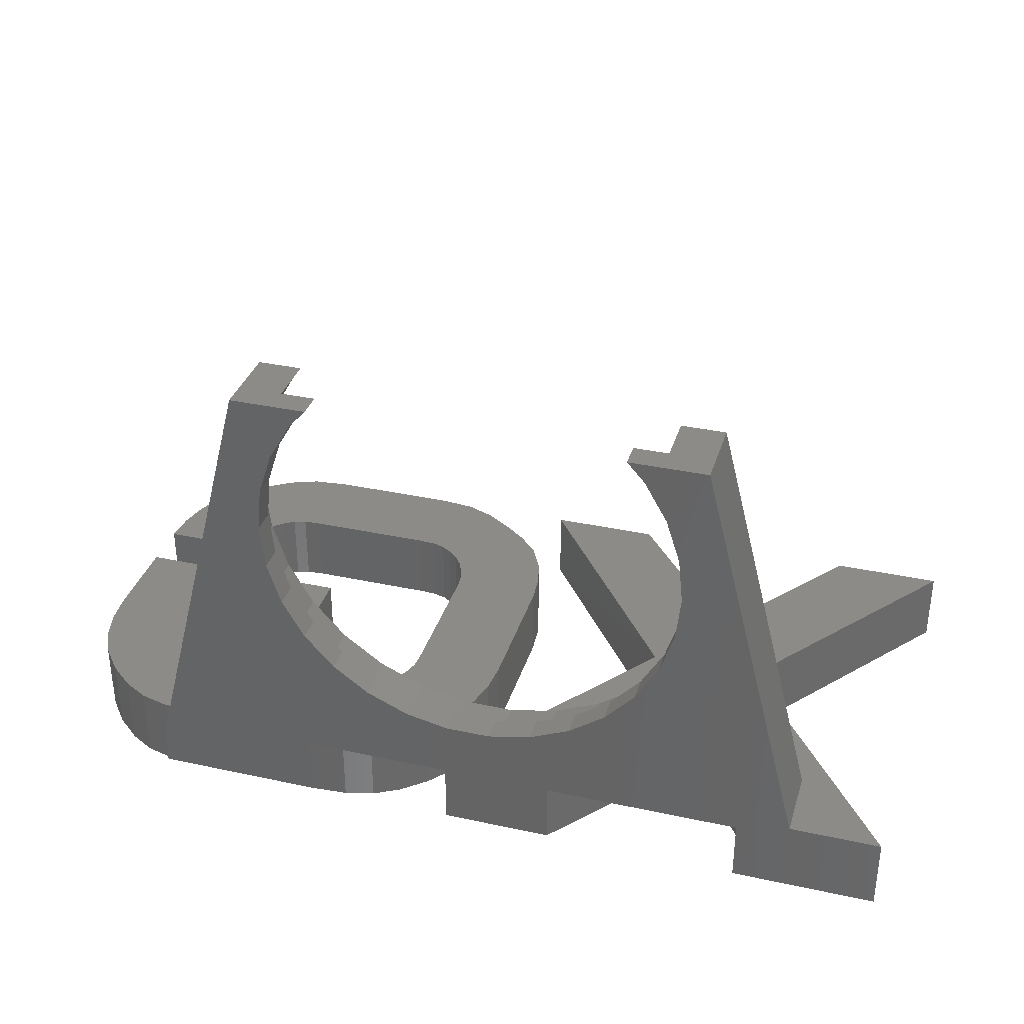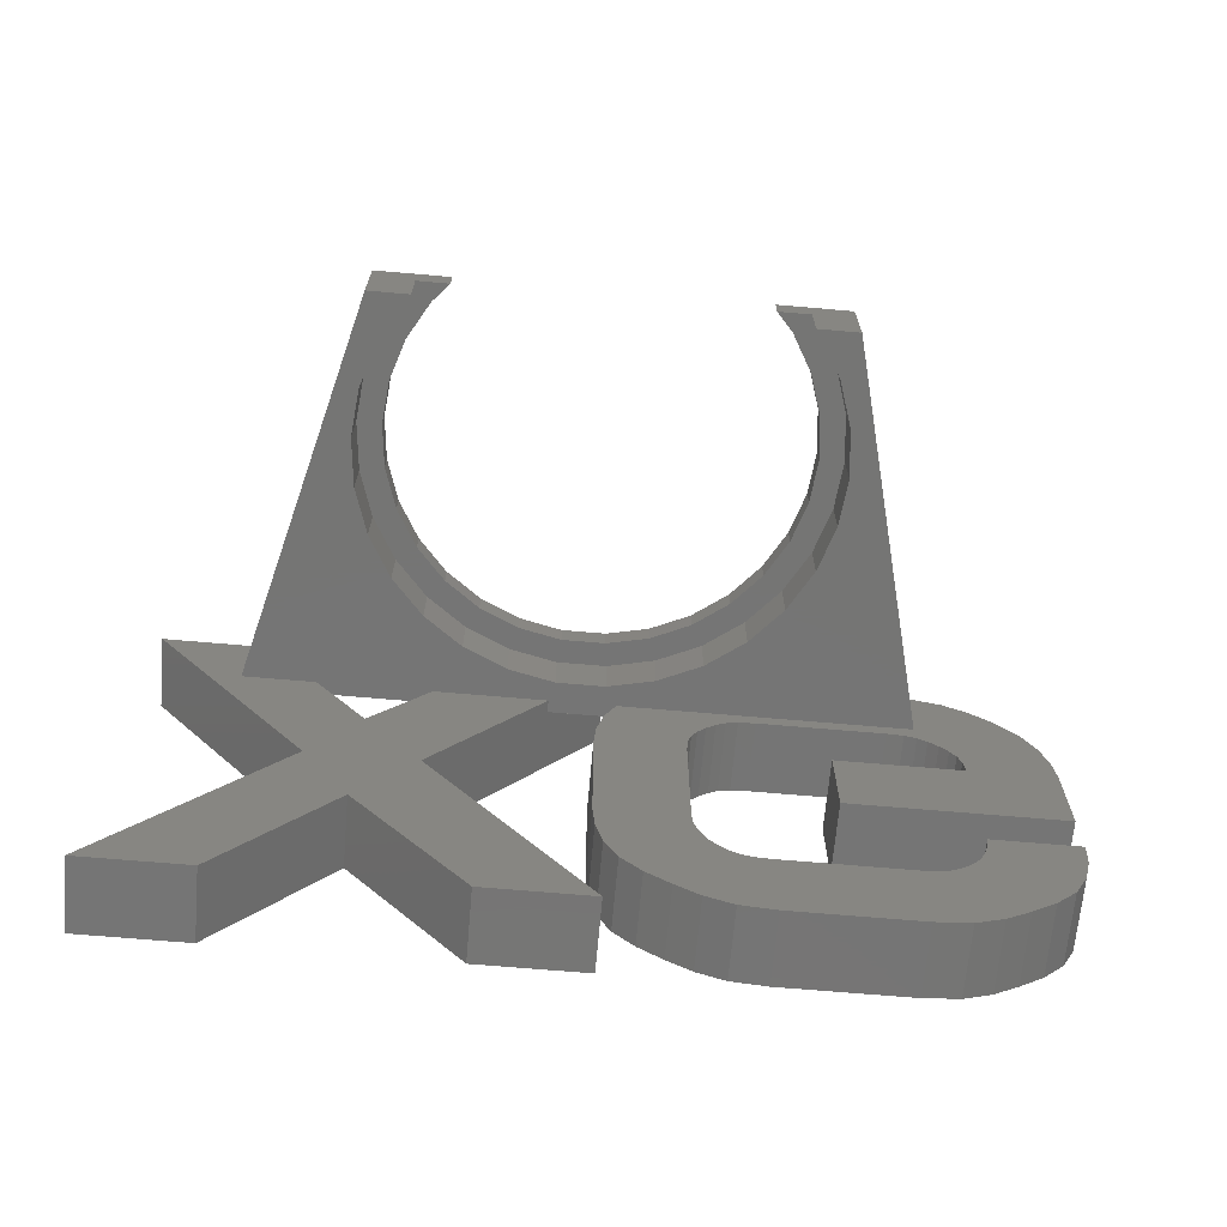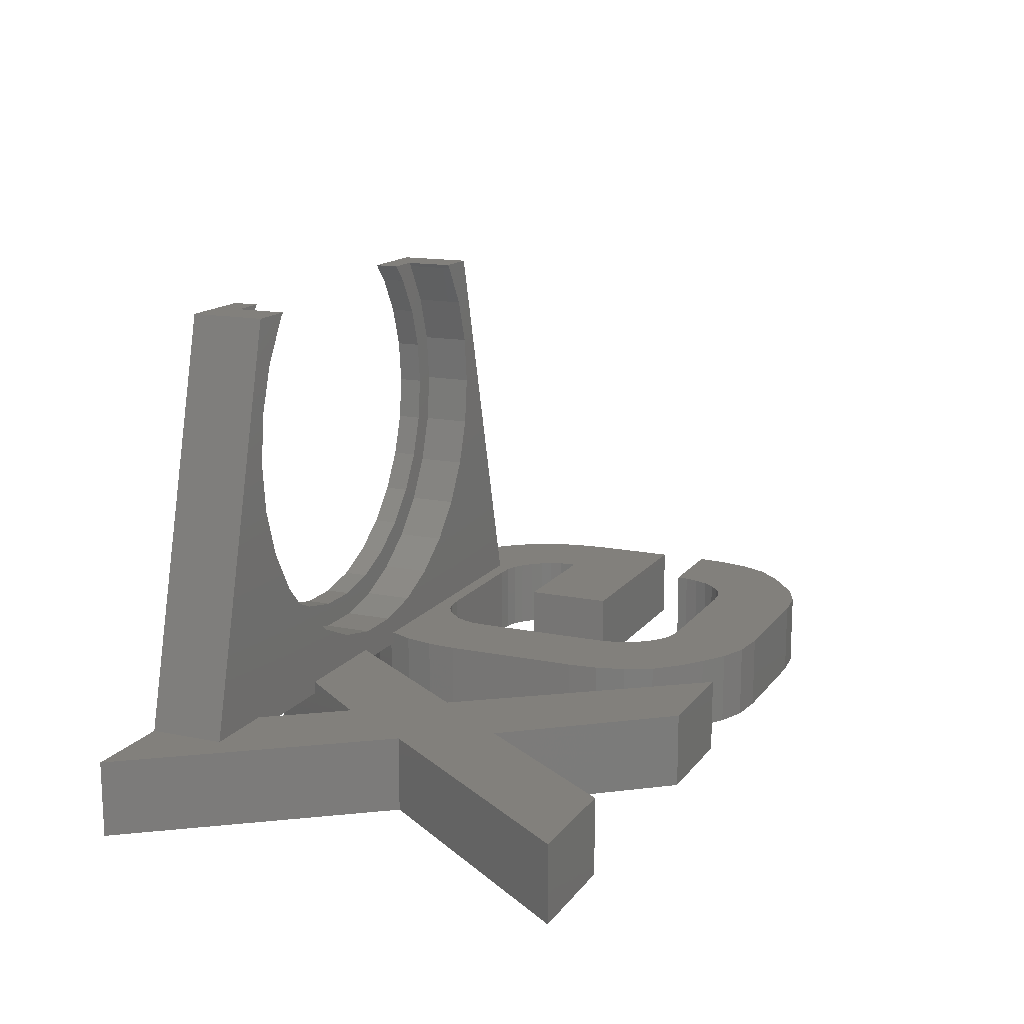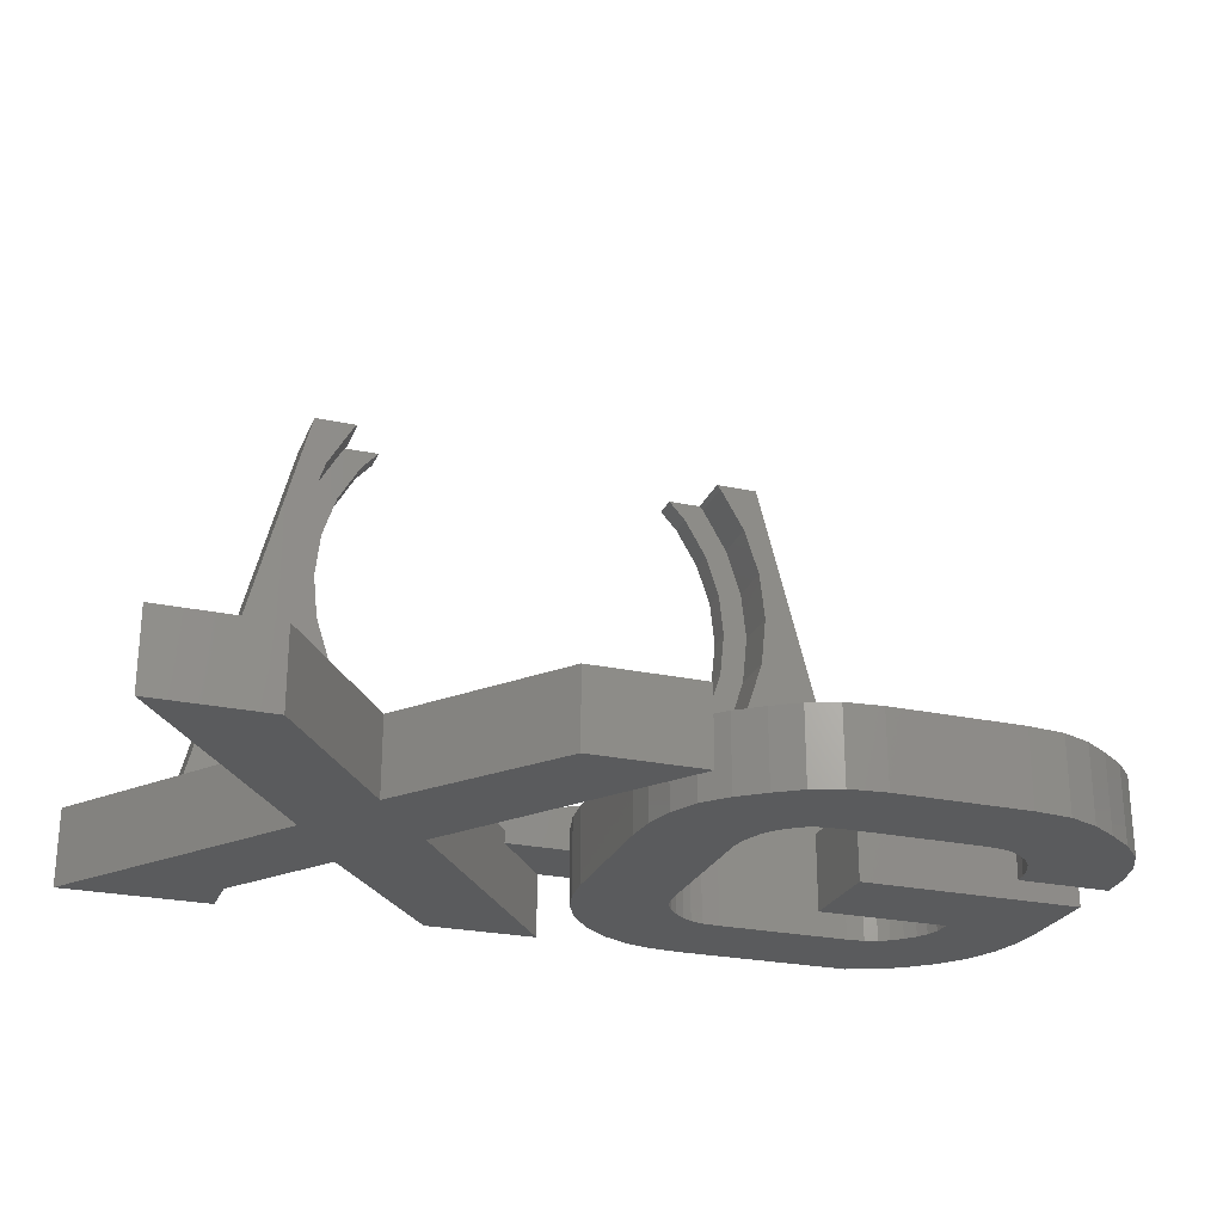
<metadata>
{"format":"stl","ext":"stl","renderer":"f3d","projection":"perspective","resolution":1024,"background":"white","views":[{"elev":34.2,"azim":-163.7,"up":"+Z"},{"elev":-67.5,"azim":-5.0,"up":"+Y"},{"elev":14.8,"azim":-66.2,"up":"+Z"},{"elev":-25.1,"azim":-19.2,"up":"+Z"}]}
</metadata>
<code>
# stl→obj: 290 verts, 580 faces
v -34 5.511e-16 6
v -26.73 5.511e-16 6
v -34 -1.837e-16 0
v -15.53 3.908e-15 33.41
v -18.5 4.47e-15 38
v 14 4.286e-16 5
v 27.5 1.837e-16 3
v 14 -1.837e-16 0
v -12.4 4.47e-15 38
v -13.75 4.285e-15 36.49
v -16.63 3.494e-15 30.03
v -15.53 2.215e-15 19.59
v -16.63 2.629e-15 22.97
v -17 3.062e-15 26.5
v -13.75 1.838e-15 16.51
v -11.38 1.514e-15 13.87
v -8.5 1.259e-15 11.78
v -22.5 -1.837e-16 0
v -22.5 4.286e-16 5
v -1.777 9.911e-16 9.593
v 1.777 9.911e-16 9.593
v 8.5 1.259e-15 11.78
v 5.253 1.082e-15 10.33
v 11.38 1.514e-15 13.87
v 13.75 1.838e-15 16.51
v 15.53 2.215e-15 19.59
v 17 3.062e-15 26.5
v 18.5 4.47e-15 38
v 16.63 2.629e-15 22.97
v 16.63 3.494e-15 30.03
v 15.53 3.908e-15 33.41
v 13.75 4.285e-15 36.49
v 12.4 4.47e-15 38
v 27.5 -1.837e-16 0
v -6.8 4.286e-16 5
v 2 4.286e-16 5
v -5.253 1.082e-15 10.33
v 2 -1.837e-16 0
v -6.8 -1.837e-16 0
v -26.73 -6 6
v -20.4 -18.4 6
v -34 -36.8 6
v -25.2 -36.8 6
v -16.4 -24.8 6
v -11.6 -18.4 6
v -2.435 -6 6
v -11.6 -6 6
v -16.4 -12 6
v 2 -36.8 6
v -6.8 -36.8 6
v -20.8 -6 6
v -20.4 -18.4 2.253e-15
v -22.5 -3.682 4.509e-16
v -16.4 -12 1.47e-15
v -11.6 -18.4 2.253e-15
v 2 -36.8 4.507e-15
v -6.8 -36.8 4.507e-15
v -16.4 -24.8 3.037e-15
v -25.2 -36.8 4.507e-15
v -34 -36.8 4.507e-15
v -22.5 -3.682 5
v -11.6 -6 5
v -20.8 -6 5
v -2.435 -6 5
v 11.1 -0.2 5
v 8.8 -0.8 5
v 6.8 -1.9 5
v 4.8 -3.6 5
v 3.1 -5.7 5
v 2.957 -6 5
v 11.1 -0.2 2.449e-17
v 1.2 -12.8 1.567e-15
v 1.4 -10.4 1.274e-15
v 1.2 -24 2.939e-15
v 2 -8 9.797e-16
v 3.1 -5.7 6.98e-16
v 4.8 -3.6 4.409e-16
v 6.8 -1.9 2.327e-16
v 8.8 -0.8 9.797e-17
v 14 -7.2 8.817e-16
v 26.8 -7.6 9.307e-16
v 31.6 -1.9 2.327e-16
v 33.6 -3.6 4.409e-16
v 28.4 -8.8 1.078e-15
v 35.3 -5.7 6.98e-16
v 29.6 -10.4 1.274e-15
v 36.4 -8 9.797e-16
v 30 -12.8 1.567e-15
v 37 -10.4 1.274e-15
v 19.6 -20 2.449e-15
v 37.2 -12.8 1.567e-15
v 37.2 -20 2.449e-15
v 27.5 -0.2522 3.088e-17
v 29.6 -0.8 9.797e-17
v 29.1 -9.6 1.176e-15
v 29.9 -11.4 1.396e-15
v 24.4 -7.2 8.817e-16
v 27.6 -8.1 9.919e-16
v 25.8 -7.3 8.94e-16
v 12.6 -7.3 8.94e-16
v 8.5 -11.4 1.396e-15
v 8.8 -10.4 1.274e-15
v 11.6 -7.6 9.307e-16
v 10.8 -8.1 9.919e-16
v 10 -8.8 1.078e-15
v 9.3 -9.6 1.176e-15
v 8.4 -12.8 1.567e-15
v 8.4 -24 2.939e-15
v 8.5 -24.9 3.049e-15
v 8.8 -26 3.184e-15
v 9.3 -27.1 3.319e-15
v 10 -28 3.429e-15
v 10.8 -28.7 3.515e-15
v 11.6 -29.2 3.576e-15
v 37.2 -24 2.939e-15
v 28.4 -28 3.429e-15
v 29.1 -27.1 3.319e-15
v 29.6 -26 3.184e-15
v 29.9 -24.9 3.049e-15
v 27.6 -28.7 3.515e-15
v 26.8 -29.2 3.576e-15
v 37 -26.4 3.233e-15
v 25.8 -29.5 3.613e-15
v 36.4 -28.8 3.527e-15
v 24.4 -29.6 3.625e-15
v 35.3 -31 3.796e-15
v 14 -29.6 3.625e-15
v 33.6 -32.8 4.017e-15
v 12.6 -29.5 3.613e-15
v 31.6 -34.3 4.2e-15
v 29.6 -35.6 4.36e-15
v 27.3 -36.5 4.47e-15
v 24.4 -36.8 4.507e-15
v 14 -36.8 4.507e-15
v 11.1 -36.5 4.47e-15
v 8.8 -35.6 4.36e-15
v 6.8 -34.3 4.2e-15
v 4.8 -32.8 4.017e-15
v 3.1 -31 3.796e-15
v 2 -28.8 3.527e-15
v 1.4 -26.4 3.233e-15
v 30 -24 2.939e-15
v 19.6 -12.8 1.567e-15
v 27.5 -0.2522 3
v 26.73 -0.1606 6
v 18.5 -6 38
v 27.3 -0.2 3.778
v 26.73 -6 6
v 12.4 -2 38
v 15.07 -2 38
v 15.07 -6 38
v 13.75 -2 36.49
v 15.53 -2 33.41
v 16.63 -2 30.03
v 17 -2 26.5
v 16.63 -2 22.97
v 15.53 -2 19.59
v 13.75 -2 16.51
v 11.38 -2 13.87
v 8.5 -2 11.78
v 5.253 -2 10.33
v 1.777 -2 9.593
v -1.777 -2 9.593
v -5.253 -2 10.33
v -8.5 -2 11.78
v -11.38 -2 13.87
v -13.75 -2 16.51
v -15.53 -2 19.59
v -16.63 -2 22.97
v -17 -2 26.5
v -16.63 -2 30.03
v -15.53 -2 33.41
v -13.75 -2 36.49
v -12.4 -2 38
v -15.07 -2 38
v -18.5 -6 38
v -15.07 -6 38
v -1.986 -6 7.604
v -5.871 -6 8.43
v 15.37 -6 37.67
v 15.37 -6 15.33
v 12.71 -6 12.38
v 17.36 -6 34.23
v 1.986 -6 7.604
v 18.58 -6 30.45
v 19 -6 26.5
v 18.58 -6 22.55
v 17.36 -6 18.77
v 9.5 -6 10.05
v 5.871 -6 8.43
v 2.957 -6 6
v -12.71 -6 12.38
v -15.37 -6 15.33
v -9.5 -6 10.05
v -17.36 -6 18.77
v -18.58 -6 22.55
v -19 -6 26.5
v -18.58 -6 30.45
v -15.37 -6 37.67
v -17.36 -6 34.23
v 2 -8 6
v 1.2 -12.8 6
v 1.2 -24 6
v 1.4 -26.4 6
v 2 -28.8 6
v 3.1 -31 6
v 4.8 -32.8 6
v 6.8 -34.3 6
v 8.8 -35.6 6
v 11.1 -36.5 6
v 14 -36.8 6
v 24.4 -36.8 6
v 27.3 -36.5 6
v 29.6 -35.6 6
v 31.6 -34.3 6
v 33.6 -32.8 6
v 35.3 -31 6
v 36.4 -28.8 6
v 37 -26.4 6
v 37.2 -24 6
v 30 -24 6
v 29.9 -24.9 6
v 29.6 -26 6
v 29.1 -27.1 6
v 28.4 -28 6
v 27.6 -28.7 6
v 26.8 -29.2 6
v 25.8 -29.5 6
v 24.4 -29.6 6
v 14 -29.6 6
v 12.6 -29.5 6
v 11.6 -29.2 6
v 10.8 -28.7 6
v 10 -28 6
v 9.3 -27.1 6
v 8.8 -26 6
v 8.5 -24.9 6
v 8.4 -24 6
v 8.4 -12.8 6
v 8.5 -11.4 6
v 8.8 -10.4 6
v 9.3 -9.6 6
v 10 -8.8 6
v 10.8 -8.1 6
v 11.6 -7.6 6
v 12.6 -7.3 6
v 14 -7.2 6
v 24.4 -7.2 6
v 25.8 -7.3 6
v 26.8 -7.6 6
v 27.6 -8.1 6
v 28.4 -8.8 6
v 29.1 -9.6 6
v 29.6 -10.4 6
v 29.9 -11.4 6
v 30 -12.8 6
v 19.6 -12.8 6
v 19.6 -20 6
v 37.2 -20 6
v 37.2 -12.8 6
v 37 -10.4 6
v 36.4 -8 6
v 35.3 -5.7 6
v 33.6 -3.6 6
v 31.6 -1.9 6
v 29.6 -0.8 6
v 27.3 -0.2 6
v 1.4 -10.4 6
v 15.37 -2 37.67
v -18.58 -2 22.55
v -17.36 -2 18.77
v -15.37 -2 15.33
v -9.5 -2 10.05
v -12.71 -2 12.38
v -5.871 -2 8.43
v -1.986 -2 7.604
v 1.986 -2 7.604
v 5.871 -2 8.43
v 9.5 -2 10.05
v 12.71 -2 12.38
v 15.37 -2 15.33
v 17.36 -2 18.77
v 18.58 -2 22.55
v 17.36 -2 34.23
v 18.58 -2 30.45
v 19 -2 26.5
v -15.37 -2 37.67
v -17.36 -2 34.23
v -18.58 -2 30.45
v -19 -2 26.5
f 1 2 3
f 4 2 5
f 6 7 8
f 9 10 5
f 11 2 4
f 10 4 5
f 12 2 13
f 2 14 13
f 3 2 15
f 2 12 15
f 3 15 16
f 16 17 3
f 18 3 19
f 19 20 21
f 22 7 23
f 24 7 22
f 25 7 24
f 26 7 25
f 27 28 29
f 30 28 27
f 31 28 30
f 32 33 28
f 32 28 31
f 29 28 7
f 29 7 26
f 8 7 34
f 23 7 6
f 19 21 35
f 23 6 36
f 19 37 20
f 38 39 36
f 23 36 35
f 17 37 19
f 17 19 3
f 21 23 35
f 14 2 11
f 35 36 39
f 40 1 41
f 42 43 41
f 43 44 41
f 45 46 47
f 45 47 48
f 2 1 40
f 48 49 45
f 48 50 49
f 51 50 48
f 51 44 50
f 51 41 44
f 51 40 41
f 1 3 41
f 41 3 52
f 3 53 52
f 3 18 53
f 52 54 39
f 52 39 38
f 52 38 55
f 52 55 56
f 52 56 57
f 52 57 58
f 54 52 53
f 52 58 59
f 52 59 60
f 61 53 18
f 19 61 18
f 62 63 35
f 35 63 61
f 35 61 19
f 48 47 54
f 54 47 62
f 54 62 35
f 54 35 39
f 46 45 55
f 64 46 55
f 38 64 55
f 36 64 38
f 6 65 36
f 36 65 66
f 66 67 36
f 67 68 36
f 68 69 36
f 69 70 36
f 36 70 64
f 8 71 6
f 6 71 65
f 72 73 74
f 74 73 75
f 74 75 76
f 74 76 77
f 74 77 78
f 74 78 79
f 74 79 71
f 74 71 8
f 80 8 34
f 81 82 83
f 84 83 85
f 86 85 87
f 88 87 89
f 90 91 92
f 80 93 94
f 84 85 95
f 96 87 88
f 95 85 86
f 80 82 97
f 98 83 84
f 81 83 98
f 80 94 82
f 99 82 81
f 80 34 93
f 97 82 99
f 100 8 80
f 101 74 102
f 103 8 100
f 104 8 103
f 105 8 104
f 106 8 105
f 102 8 106
f 74 8 102
f 107 74 101
f 108 74 107
f 74 108 109
f 109 110 74
f 110 111 74
f 111 112 74
f 112 113 74
f 113 114 74
f 115 116 117
f 115 118 119
f 115 117 118
f 120 116 115
f 120 115 121
f 121 115 122
f 121 122 123
f 123 122 124
f 123 124 125
f 125 124 126
f 125 126 127
f 127 126 128
f 127 128 129
f 129 128 130
f 129 130 131
f 129 131 114
f 114 131 132
f 114 132 133
f 114 133 74
f 74 133 134
f 74 134 135
f 74 135 136
f 74 136 137
f 74 137 138
f 74 138 139
f 74 139 140
f 74 140 141
f 115 119 142
f 86 87 96
f 88 89 91
f 88 91 90
f 143 88 90
f 34 7 144
f 93 34 144
f 145 28 146
f 147 144 7
f 7 28 145
f 145 147 7
f 148 145 146
f 33 149 150
f 28 33 150
f 151 146 150
f 146 28 150
f 32 152 33
f 33 152 149
f 153 152 31
f 31 152 32
f 154 153 30
f 30 153 31
f 155 154 27
f 27 154 30
f 155 27 156
f 156 27 29
f 156 29 157
f 157 29 26
f 157 26 158
f 158 26 25
f 158 25 159
f 159 25 24
f 160 159 24
f 22 160 24
f 161 160 22
f 23 161 22
f 162 161 23
f 21 162 23
f 163 162 21
f 20 163 21
f 164 163 20
f 37 164 20
f 165 164 37
f 17 165 37
f 166 165 17
f 16 166 17
f 167 166 16
f 15 167 16
f 168 167 15
f 12 168 15
f 169 168 12
f 13 169 12
f 170 169 13
f 14 170 13
f 11 171 170
f 14 11 170
f 4 172 171
f 11 4 171
f 10 173 172
f 4 10 172
f 9 174 173
f 10 9 173
f 175 5 176
f 175 174 9
f 9 5 175
f 177 175 176
f 2 40 5
f 5 40 176
f 176 40 51
f 63 176 51
f 64 70 46
f 178 179 46
f 180 146 151
f 181 182 148
f 183 146 180
f 148 146 183
f 184 178 70
f 148 183 185
f 148 186 187
f 148 187 188
f 189 190 191
f 148 188 181
f 189 148 182
f 184 70 191
f 191 148 189
f 192 193 62
f 191 190 184
f 192 62 47
f 46 70 178
f 47 46 179
f 47 179 194
f 47 194 192
f 63 62 193
f 63 193 195
f 63 195 196
f 63 197 176
f 63 196 197
f 197 198 176
f 199 177 176
f 185 186 148
f 198 200 176
f 200 199 176
f 53 61 63
f 48 53 63
f 51 48 63
f 48 54 53
f 55 45 49
f 56 55 49
f 49 50 57
f 56 49 57
f 44 58 50
f 50 58 57
f 44 43 59
f 58 44 59
f 43 42 60
f 59 43 60
f 42 41 60
f 60 41 52
f 70 69 76
f 70 76 75
f 70 75 191
f 75 201 191
f 77 76 68
f 68 76 69
f 78 77 67
f 67 77 68
f 79 78 66
f 66 78 67
f 71 79 65
f 65 79 66
f 202 72 203
f 203 72 74
f 141 204 74
f 74 204 203
f 140 205 141
f 141 205 204
f 139 206 140
f 140 206 205
f 138 207 139
f 139 207 206
f 138 137 208
f 207 138 208
f 137 136 209
f 208 137 209
f 136 135 210
f 209 136 210
f 135 134 211
f 210 135 211
f 212 211 134
f 133 212 134
f 133 132 213
f 212 133 213
f 132 131 214
f 213 132 214
f 131 130 215
f 214 131 215
f 130 128 216
f 215 130 216
f 128 126 217
f 216 128 217
f 126 124 218
f 217 126 218
f 124 122 219
f 218 124 219
f 122 115 220
f 219 122 220
f 221 220 142
f 142 220 115
f 222 221 119
f 119 221 142
f 223 222 118
f 118 222 119
f 224 223 117
f 117 223 118
f 225 224 116
f 116 224 117
f 226 225 120
f 120 225 116
f 227 226 121
f 121 226 120
f 228 227 123
f 123 227 121
f 229 228 125
f 125 228 123
f 230 229 127
f 127 229 125
f 231 230 129
f 129 230 127
f 232 231 114
f 114 231 129
f 233 232 113
f 113 232 114
f 234 233 112
f 112 233 113
f 111 235 234
f 112 111 234
f 110 236 235
f 111 110 235
f 109 237 236
f 110 109 236
f 108 238 237
f 109 108 237
f 107 239 238
f 108 107 238
f 240 239 107
f 101 240 107
f 241 240 101
f 102 241 101
f 242 241 102
f 106 242 102
f 243 242 106
f 105 243 106
f 244 243 105
f 104 244 105
f 245 244 104
f 103 245 104
f 246 245 103
f 100 246 103
f 247 246 100
f 80 247 100
f 248 247 80
f 97 248 80
f 249 248 97
f 99 249 97
f 250 249 99
f 81 250 99
f 251 250 81
f 98 251 81
f 252 251 98
f 84 252 98
f 252 84 253
f 253 84 95
f 253 95 254
f 254 95 86
f 254 86 255
f 255 86 96
f 255 96 256
f 256 96 88
f 257 256 143
f 143 256 88
f 257 143 258
f 258 143 90
f 259 258 90
f 92 259 90
f 91 260 259
f 92 91 259
f 260 91 89
f 261 260 89
f 261 89 87
f 262 261 87
f 262 87 85
f 263 262 85
f 263 85 83
f 264 263 83
f 83 82 264
f 264 82 265
f 82 94 265
f 265 94 266
f 94 93 266
f 266 93 144
f 266 144 147
f 266 147 267
f 75 73 201
f 201 73 268
f 73 72 268
f 268 72 202
f 267 147 145
f 268 202 203
f 205 268 204
f 204 268 203
f 206 268 205
f 207 268 206
f 208 268 207
f 209 268 208
f 210 268 209
f 235 268 210
f 234 235 211
f 229 213 214
f 228 229 215
f 225 226 216
f 229 212 213
f 219 221 218
f 221 222 218
f 218 223 217
f 223 224 217
f 145 266 267
f 217 225 216
f 145 264 265
f 216 226 215
f 226 227 215
f 145 148 264
f 227 228 215
f 215 229 214
f 212 230 211
f 237 238 268
f 230 231 211
f 231 232 211
f 232 233 211
f 233 234 211
f 211 235 210
f 236 268 235
f 236 237 268
f 255 259 254
f 240 268 239
f 258 256 257
f 241 268 240
f 256 259 255
f 242 268 241
f 258 259 256
f 243 268 242
f 244 268 243
f 245 268 244
f 246 268 245
f 246 191 268
f 263 247 248
f 262 248 249
f 261 249 250
f 260 250 251
f 260 251 252
f 260 252 253
f 259 253 254
f 145 265 266
f 224 225 217
f 148 246 247
f 260 253 259
f 261 250 260
f 262 249 261
f 263 248 262
f 148 247 263
f 148 191 246
f 264 148 263
f 201 268 191
f 220 221 219
f 222 223 218
f 229 230 212
f 238 239 268
f 269 180 150
f 150 180 151
f 270 271 272
f 273 270 274
f 274 270 272
f 167 270 273
f 165 166 275
f 163 164 276
f 162 163 277
f 161 162 278
f 160 161 279
f 159 160 280
f 158 159 281
f 157 158 282
f 156 157 283
f 167 168 270
f 152 153 284
f 154 155 285
f 269 152 284
f 284 153 285
f 153 154 285
f 285 155 286
f 286 156 283
f 283 157 282
f 282 158 281
f 169 170 270
f 281 159 280
f 280 160 279
f 279 161 278
f 278 162 277
f 277 163 276
f 276 164 275
f 164 165 275
f 275 166 273
f 166 167 273
f 155 156 286
f 171 270 170
f 175 270 171
f 175 171 172
f 175 172 173
f 175 173 174
f 287 270 175
f 288 270 287
f 289 270 288
f 290 270 289
f 149 269 150
f 149 152 269
f 168 169 270
f 175 177 199
f 287 175 199
f 287 199 200
f 288 287 200
f 288 200 198
f 289 288 198
f 289 198 197
f 290 289 197
f 197 196 270
f 290 197 270
f 196 195 271
f 270 196 271
f 195 193 272
f 271 195 272
f 193 192 274
f 272 193 274
f 192 194 273
f 274 192 273
f 194 179 275
f 273 194 275
f 179 178 276
f 275 179 276
f 178 184 277
f 276 178 277
f 184 190 278
f 277 184 278
f 190 189 279
f 278 190 279
f 189 182 280
f 279 189 280
f 181 281 182
f 182 281 280
f 188 282 181
f 181 282 281
f 187 283 188
f 188 283 282
f 186 286 187
f 187 286 283
f 186 185 286
f 286 185 285
f 185 183 285
f 285 183 284
f 183 180 284
f 284 180 269

</code>
